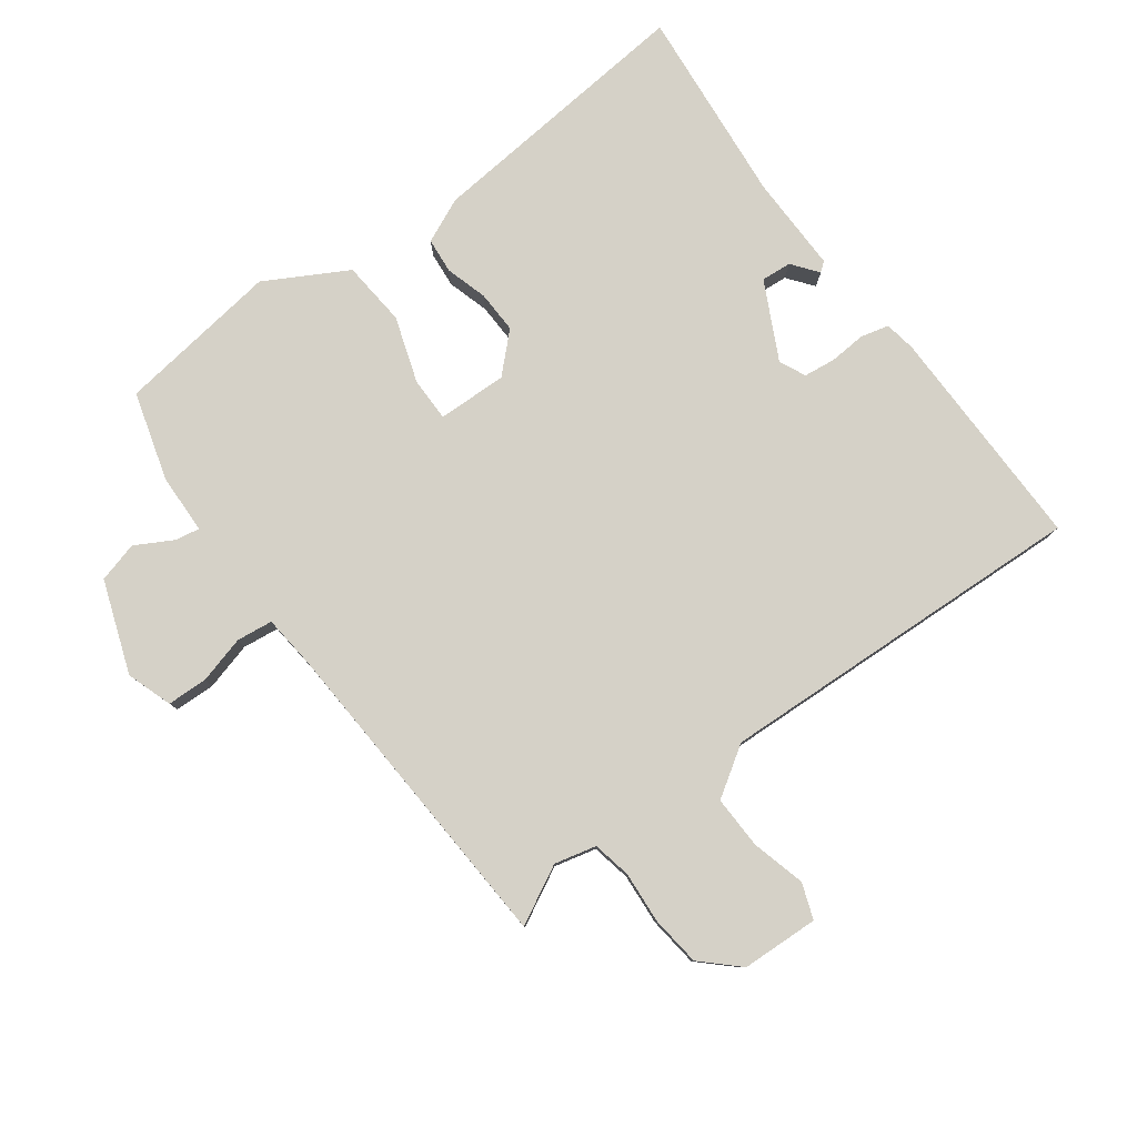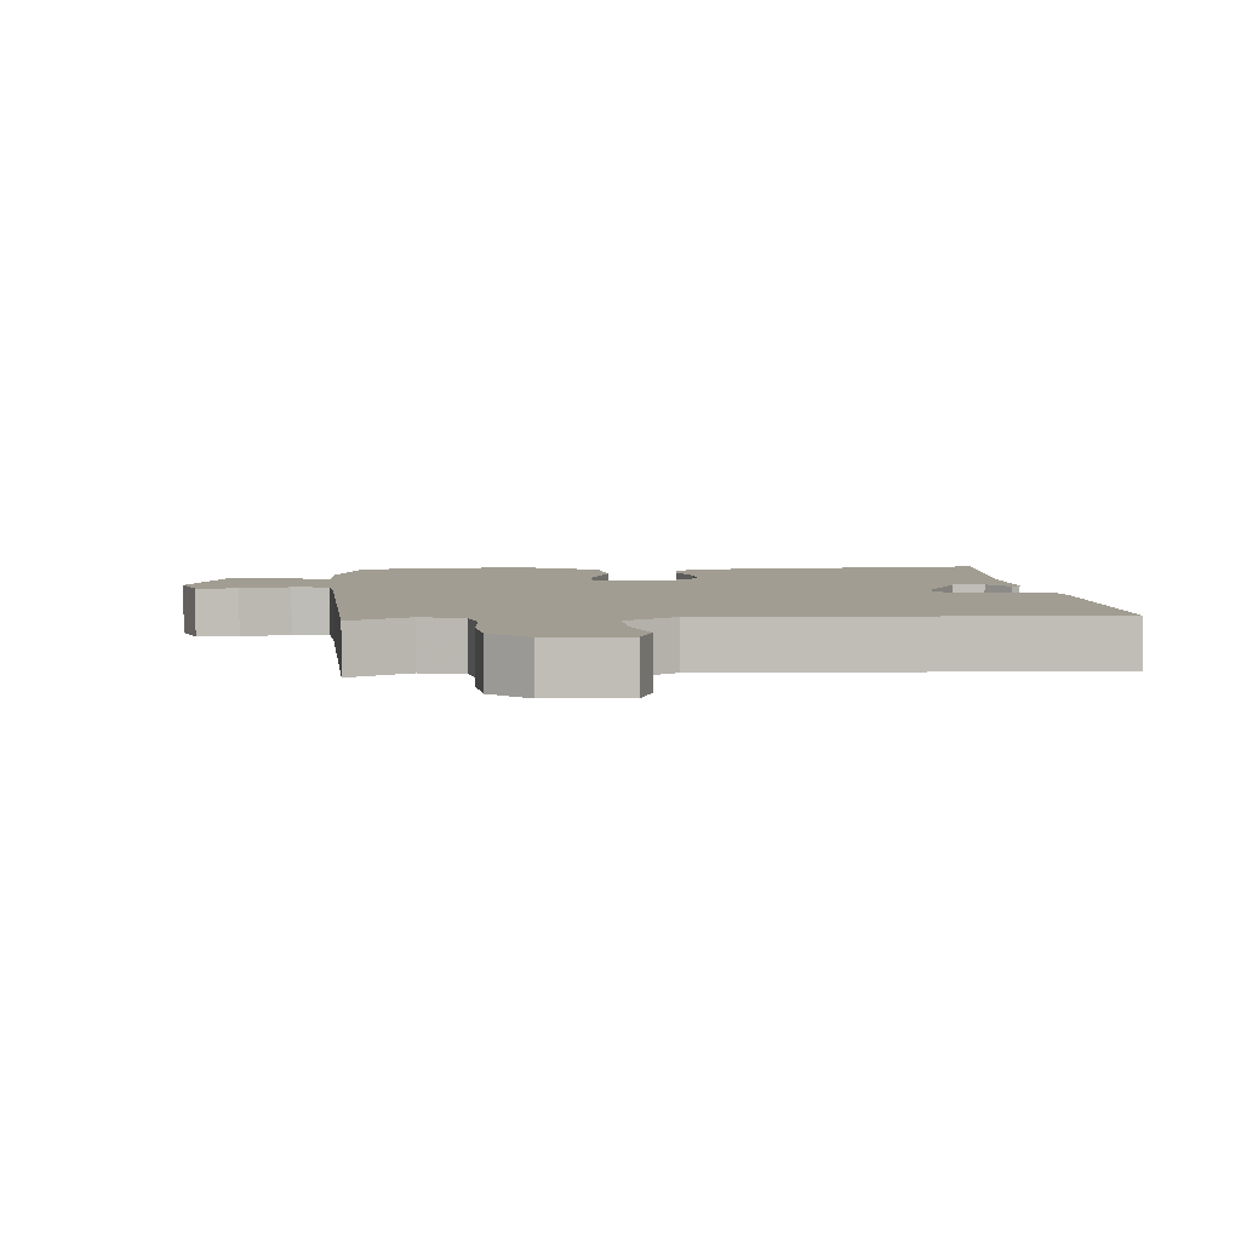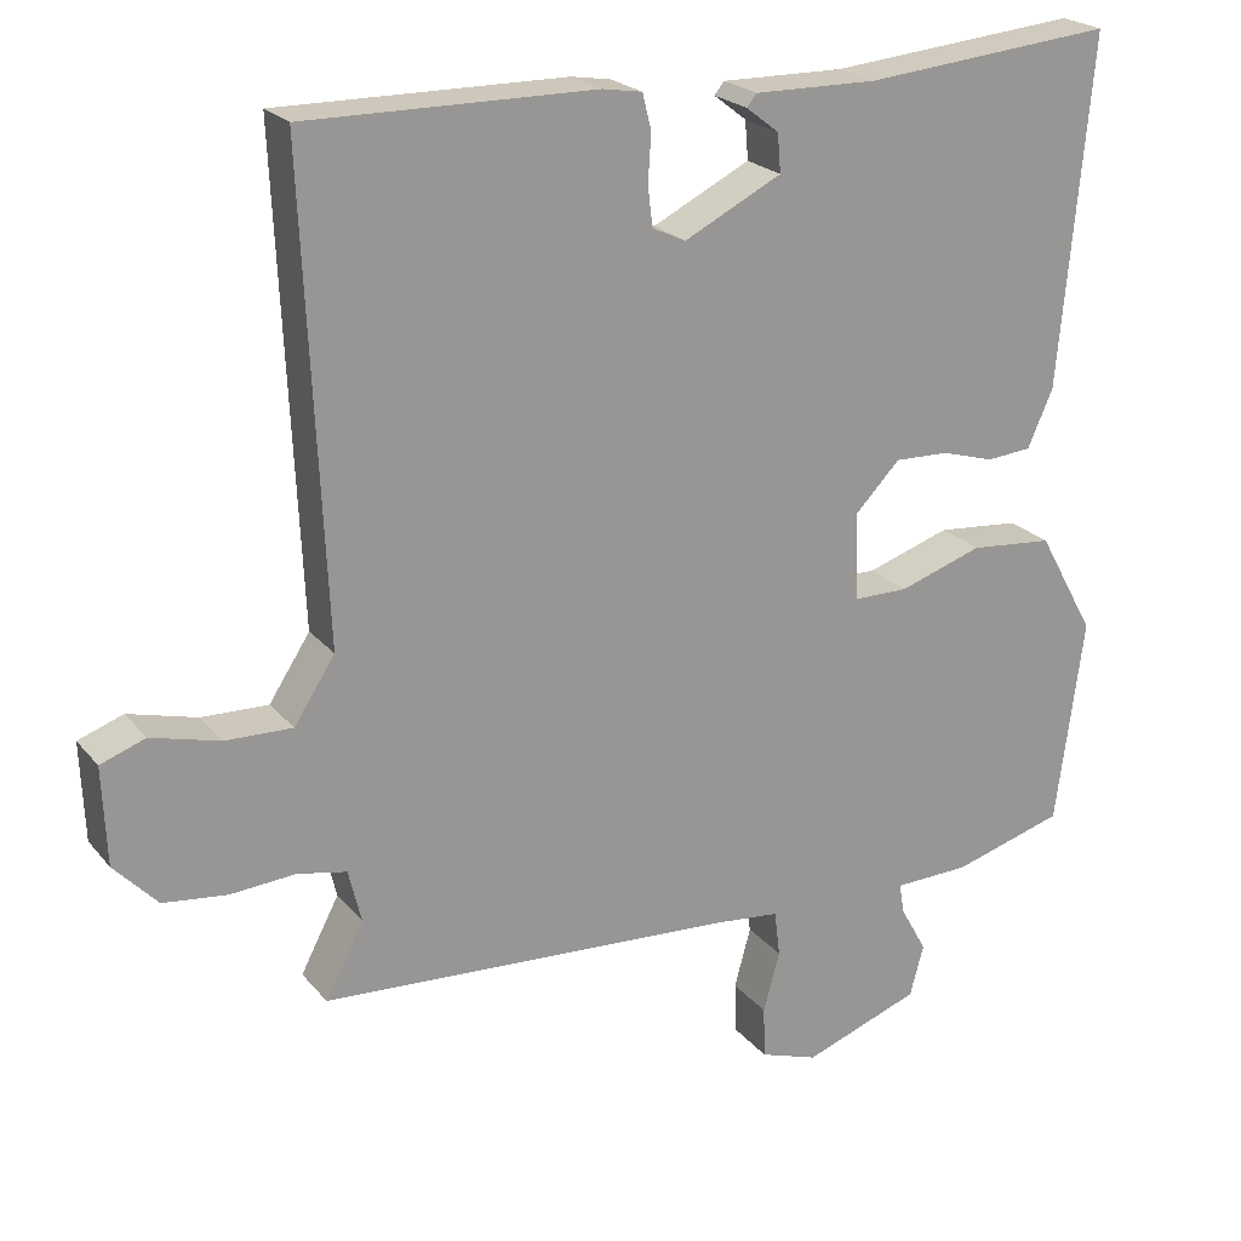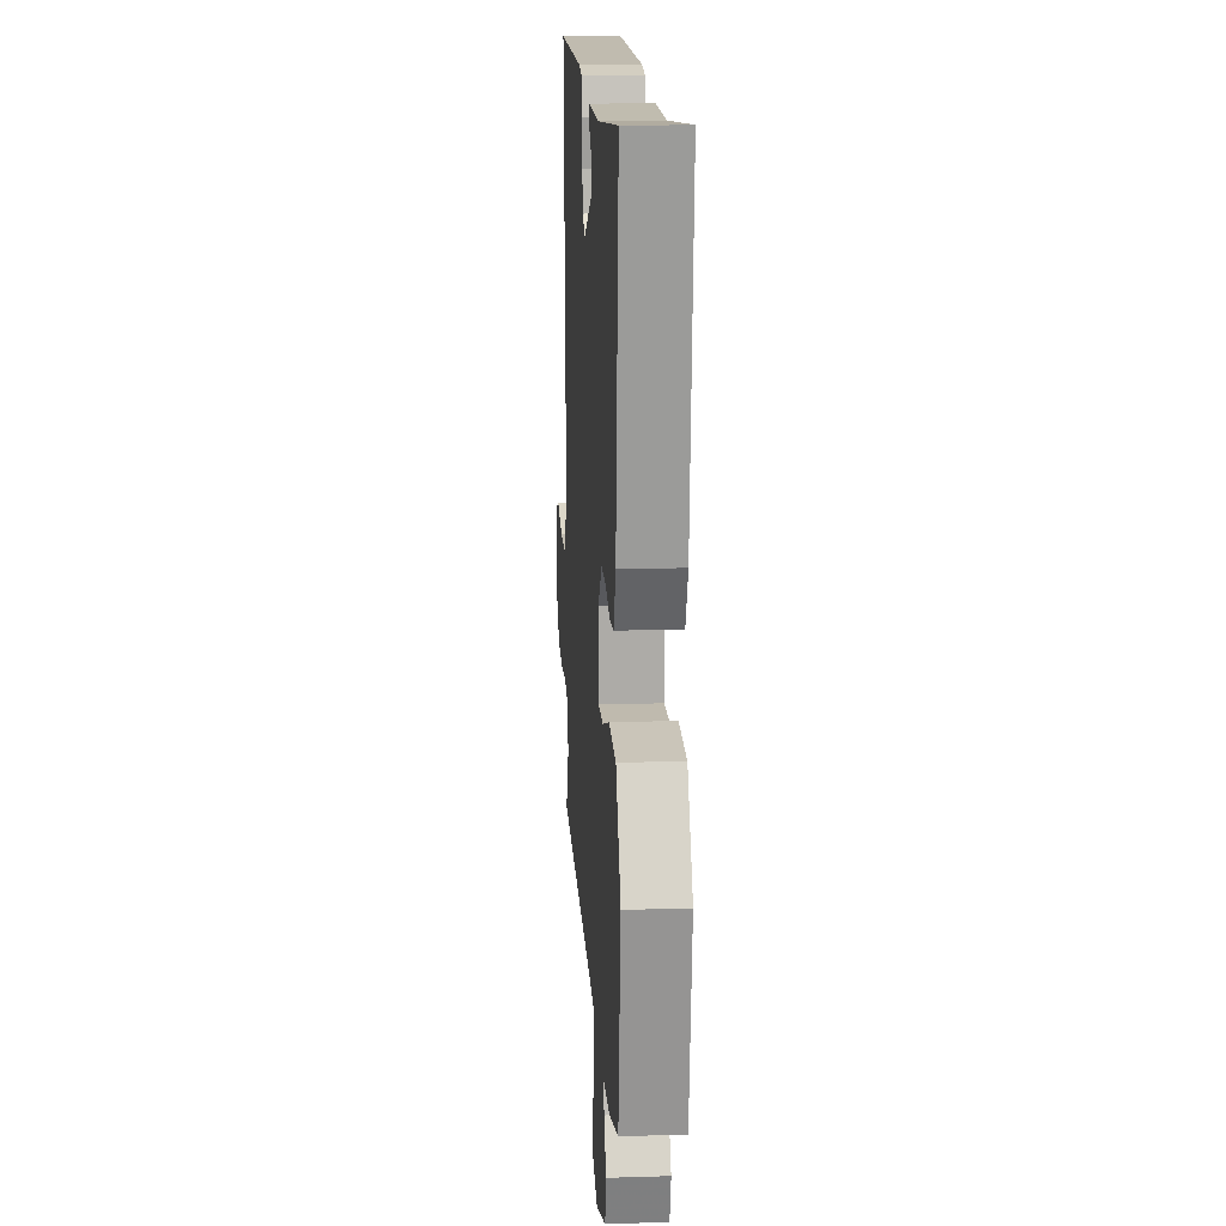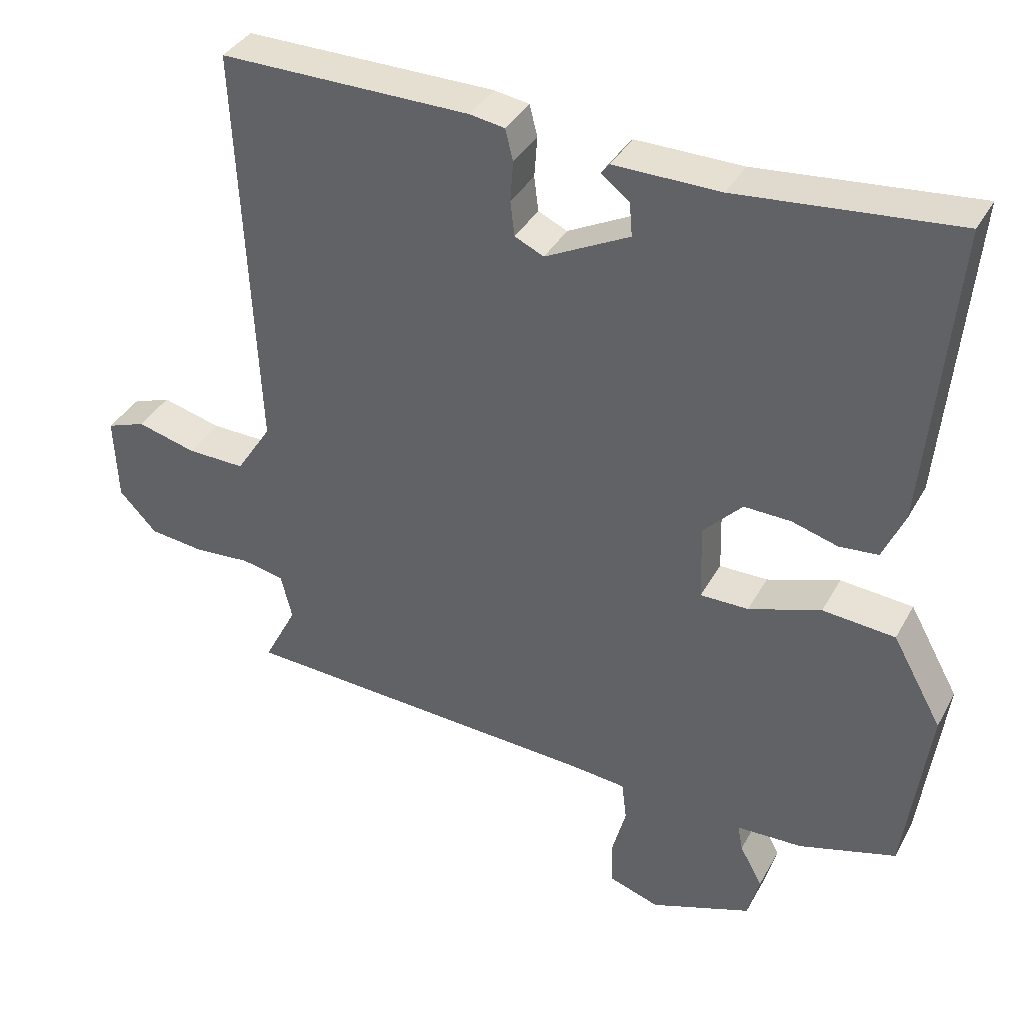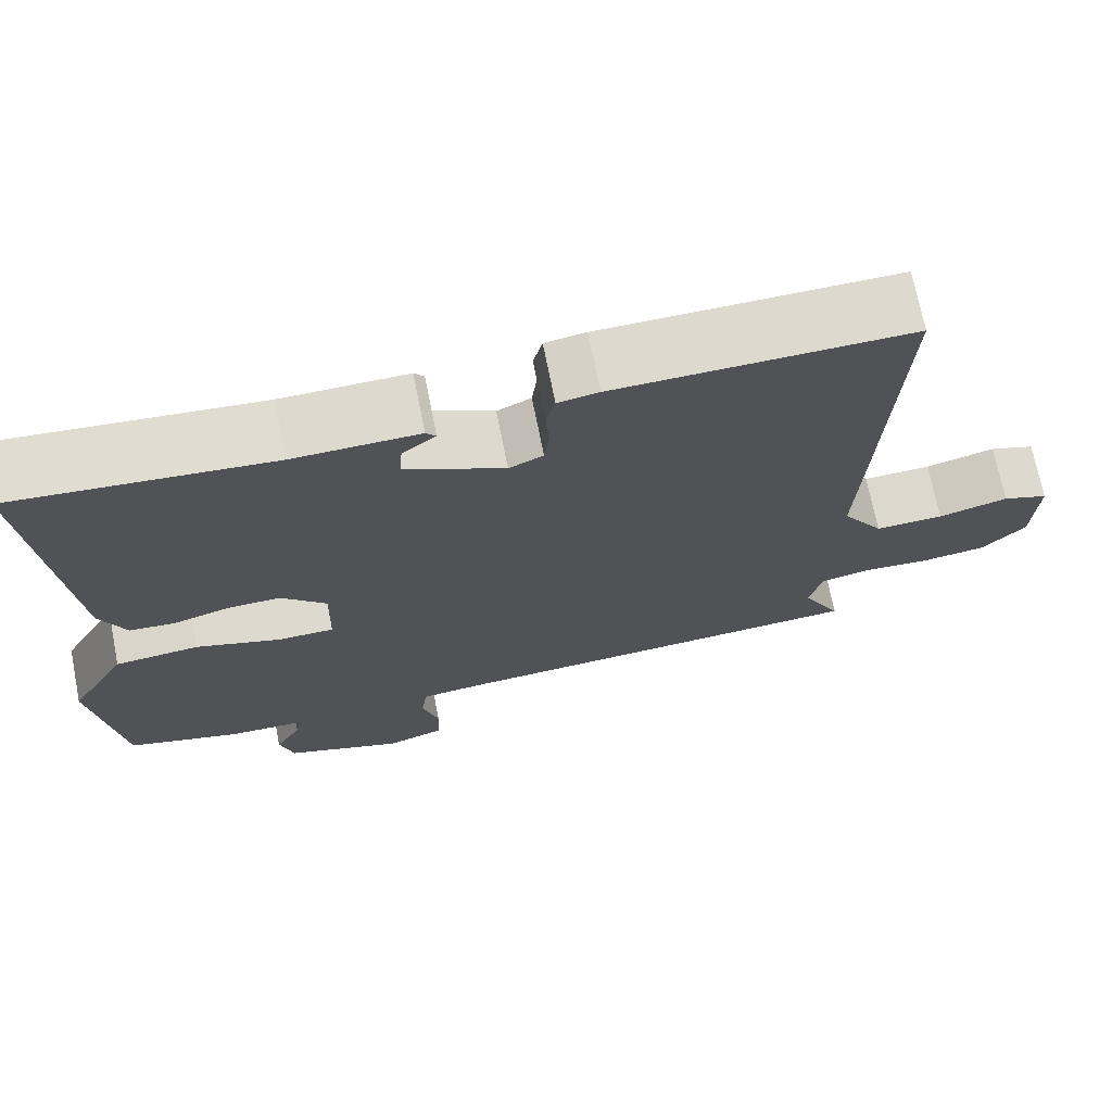
<metadata>
{"format":"obj","ext":"obj","renderer":"f3d","projection":"perspective","resolution":1024,"background":"white","views":[{"elev":79.5,"azim":-126.5,"up":"+Y"},{"elev":4.8,"azim":-94.4,"up":"+Y"},{"elev":22.2,"azim":-28.4,"up":"+Z"},{"elev":15.5,"azim":86.2,"up":"+Z"},{"elev":37.0,"azim":25.8,"up":"+Z"},{"elev":71.5,"azim":168.7,"up":"+Z"}]}
</metadata>
<code>
v 0.5 0.07 -0.5
v 0.363 0.07 -0.54
v 0.27 0.07 -0.543
v 0.277 0.07 -0.581
v 0.309 0.07 -0.639
v 0.292 0.07 -0.702
v 0.149 0.07 -0.754
v 0.078 0.07 -0.73
v 0.076 0.07 -0.667
v 0.096 0.07 -0.593
v 0.089 0.07 -0.537
v 0.009 0.07 -0.529
v -0.5 0.07 -0.5
v -0.453 0.07 -0.41
v -0.469 0.07 -0.345
v -0.529 0.07 -0.333
v -0.609 0.07 -0.339
v -0.687 0.07 -0.33
v -0.74 0.07 -0.274
v -0.745 0.07 -0.154
v -0.69 0.07 -0.134
v -0.606 0.07 -0.156
v -0.524 0.07 -0.158
v -0.474 0.07 -0.081
v -0.5 0.07 0.5
v -0.147 0.07 0.497
v -0.098 0.07 0.489
v -0.087 0.07 0.445
v -0.091 0.07 0.388
v -0.085 0.07 0.339
v -0.044 0.07 0.32
v 0.075 0.07 0.38
v 0.071 0.07 0.427
v 0.031 0.07 0.458
v 0.043 0.07 0.473
v 0.193 0.07 0.471
v 0.5 0.07 0.5
v 0.461 0.07 0.074
v 0.43 0.07 0.004
v 0.375 0.07 -0.001
v 0.31 0.07 0.018
v 0.244 0.07 0.02
v 0.189 0.07 -0.037
v 0.192 0.07 -0.145
v 0.26 0.07 -0.145
v 0.362 0.07 -0.111
v 0.464 0.07 -0.12
v 0.534 0.07 -0.246
v 0.5 0 -0.5
v 0.363 0 -0.54
v 0.27 0 -0.543
v 0.277 0 -0.581
v 0.309 0 -0.639
v 0.292 0 -0.702
v 0.149 0 -0.754
v 0.078 0 -0.73
v 0.076 0 -0.667
v 0.096 0 -0.593
v 0.089 0 -0.537
v 0.009 0 -0.529
v -0.5 0 -0.5
v -0.453 0 -0.41
v -0.469 0 -0.345
v -0.529 0 -0.333
v -0.609 0 -0.339
v -0.687 0 -0.33
v -0.74 0 -0.274
v -0.745 0 -0.154
v -0.69 0 -0.134
v -0.606 0 -0.156
v -0.524 0 -0.158
v -0.474 0 -0.081
v -0.5 0 0.5
v -0.147 0 0.497
v -0.098 0 0.489
v -0.087 0 0.445
v -0.091 0 0.388
v -0.085 0 0.339
v -0.044 0 0.32
v 0.075 0 0.38
v 0.071 0 0.427
v 0.031 0 0.458
v 0.043 0 0.473
v 0.193 0 0.471
v 0.5 0 0.5
v 0.461 0 0.074
v 0.43 0 0.004
v 0.375 0 -0.001
v 0.31 0 0.018
v 0.244 0 0.02
v 0.189 0 -0.037
v 0.192 0 -0.145
v 0.26 0 -0.145
v 0.362 0 -0.111
v 0.464 0 -0.12
v 0.534 0 -0.246
f 1 2 3
f 48 1 3
f 47 48 3
f 46 47 3
f 45 46 3
f 44 45 3
f 39 40 41
f 38 39 41
f 37 38 41
f 36 37 41
f 36 41 42
f 33 34 35 36
f 36 42 43
f 33 36 43
f 32 33 43
f 27 28 29
f 26 27 29
f 25 26 29
f 24 25 29
f 23 24 29 30
f 20 21 22
f 19 20 22
f 18 19 22
f 17 18 22
f 16 17 22
f 15 16 22 23
f 12 13 14
f 11 12 14 15
f 8 9 10
f 7 8 10
f 6 7 10
f 5 6 10
f 4 5 10
f 4 10 11
f 3 4 11
f 44 3 11
f 11 15 23
f 44 11 23
f 43 44 23
f 32 43 23
f 31 32 23
f 23 30 31
f 51 50 49
f 51 49 96
f 51 96 95
f 51 95 94
f 51 94 93
f 51 93 92
f 89 88 87
f 89 87 86
f 89 86 85
f 89 85 84
f 90 89 84
f 84 83 82 81
f 91 90 84
f 91 84 81
f 91 81 80
f 77 76 75
f 77 75 74
f 77 74 73
f 77 73 72
f 78 77 72 71
f 70 69 68
f 70 68 67
f 70 67 66
f 70 66 65
f 70 65 64
f 71 70 64 63
f 62 61 60
f 63 62 60 59
f 58 57 56
f 58 56 55
f 58 55 54
f 58 54 53
f 58 53 52
f 59 58 52
f 59 52 51
f 59 51 92
f 71 63 59
f 71 59 92
f 71 92 91
f 71 91 80
f 71 80 79
f 79 78 71
f 1 49 50 2
f 2 50 51 3
f 3 51 52 4
f 4 52 53 5
f 5 53 54 6
f 6 54 55 7
f 7 55 56 8
f 8 56 57 9
f 9 57 58 10
f 10 58 59 11
f 11 59 60 12
f 12 60 61 13
f 13 61 62 14
f 14 62 63 15
f 15 63 64 16
f 16 64 65 17
f 17 65 66 18
f 18 66 67 19
f 19 67 68 20
f 20 68 69 21
f 21 69 70 22
f 22 70 71 23
f 23 71 72 24
f 24 72 73 25
f 25 73 74 26
f 26 74 75 27
f 27 75 76 28
f 28 76 77 29
f 29 77 78 30
f 30 78 79 31
f 31 79 80 32
f 32 80 81 33
f 33 81 82 34
f 34 82 83 35
f 35 83 84 36
f 36 84 85 37
f 37 85 86 38
f 38 86 87 39
f 39 87 88 40
f 40 88 89 41
f 41 89 90 42
f 42 90 91 43
f 43 91 92 44
f 44 92 93 45
f 45 93 94 46
f 46 94 95 47
f 47 95 96 48
f 48 96 49 1

</code>
